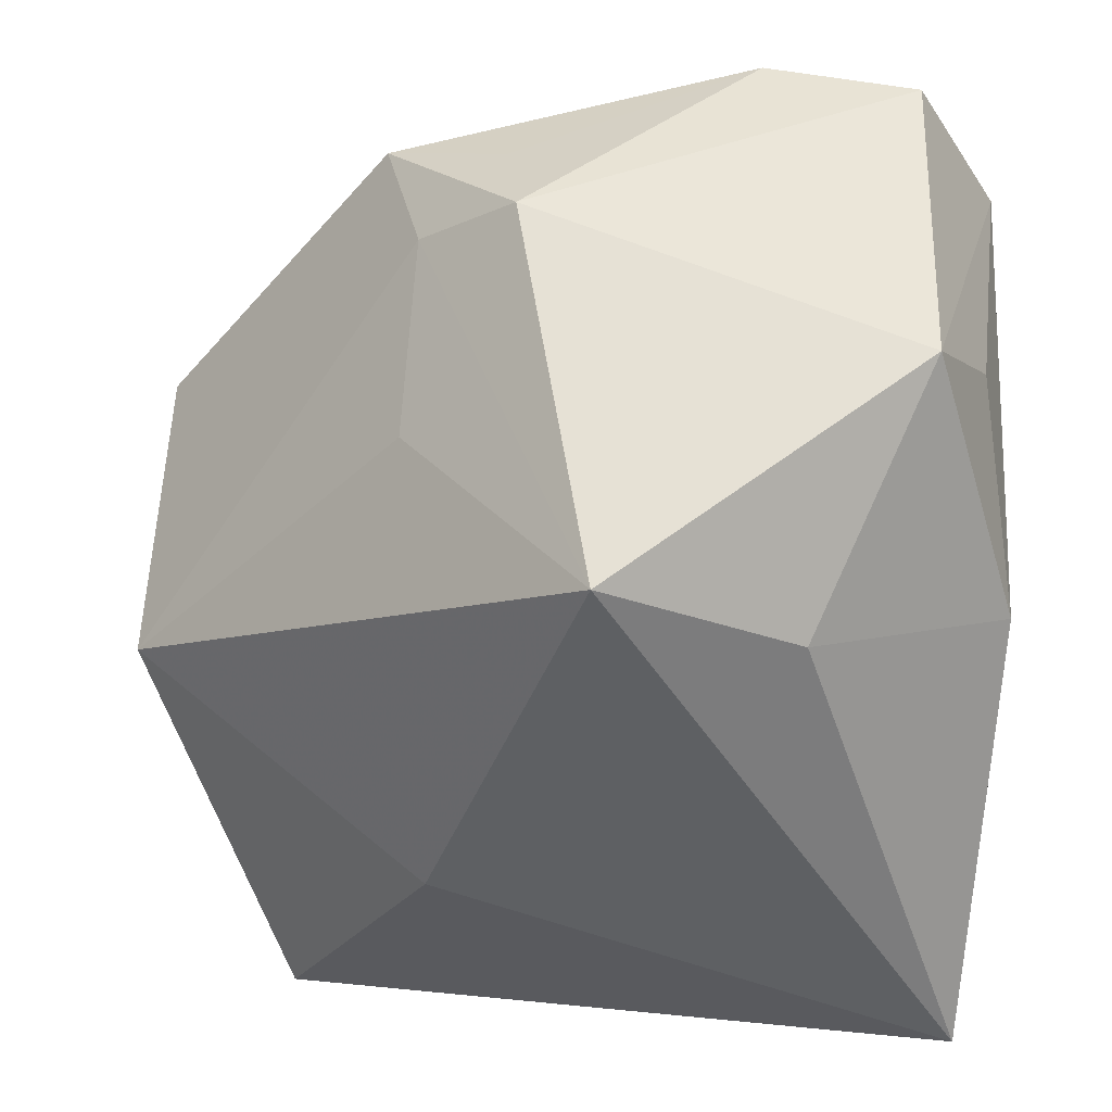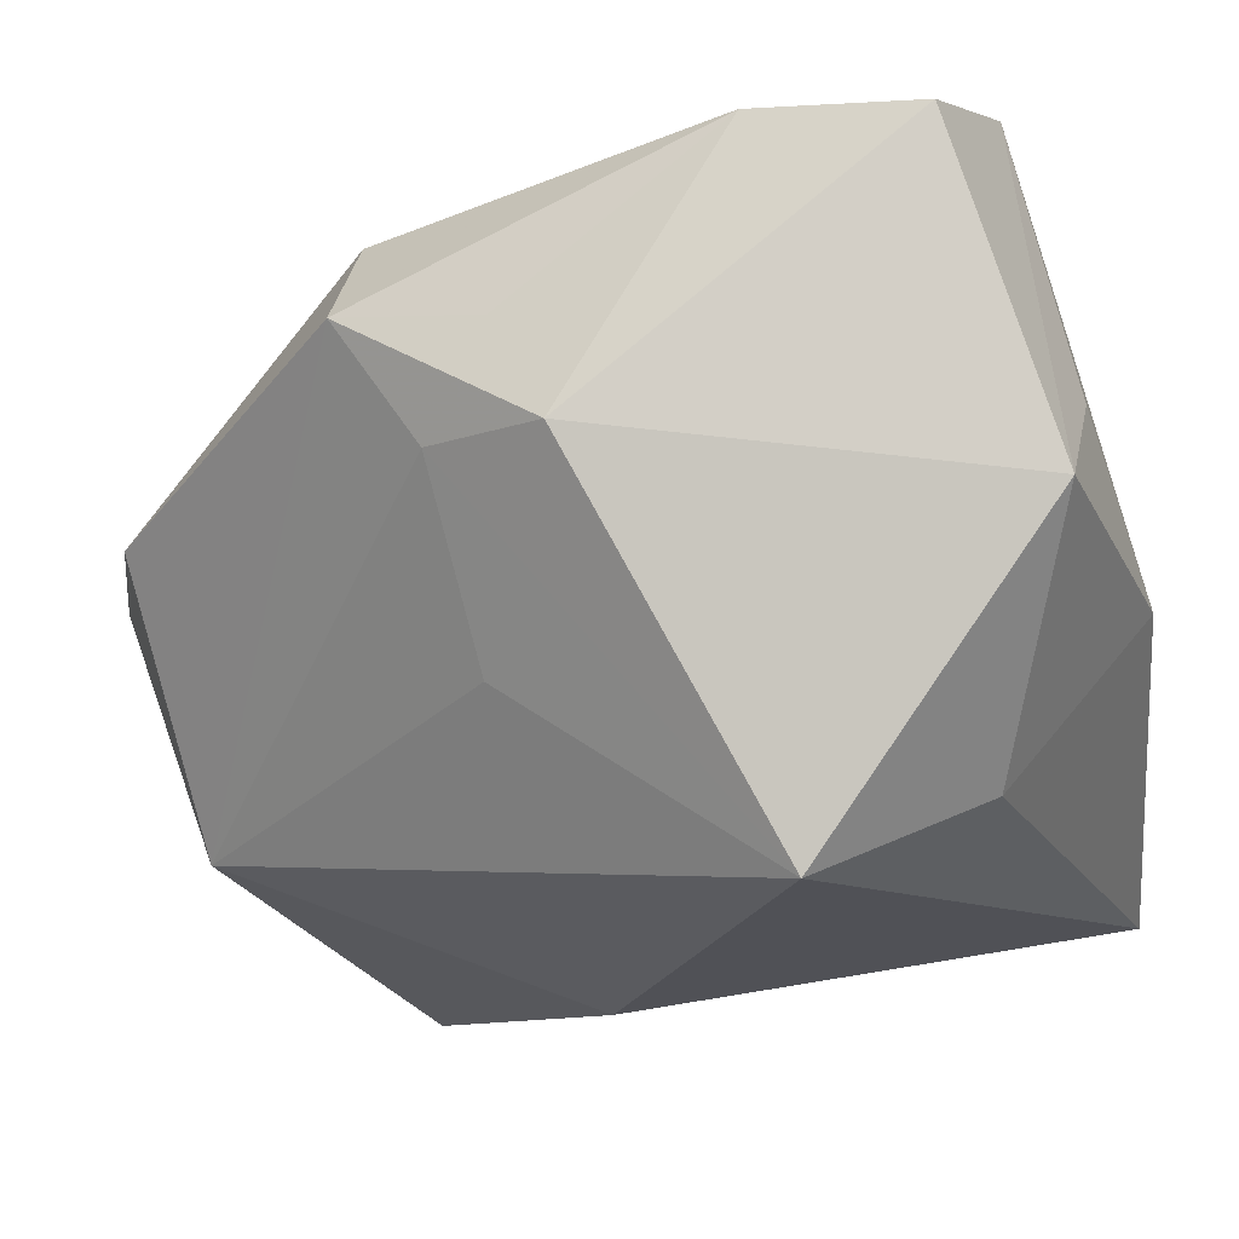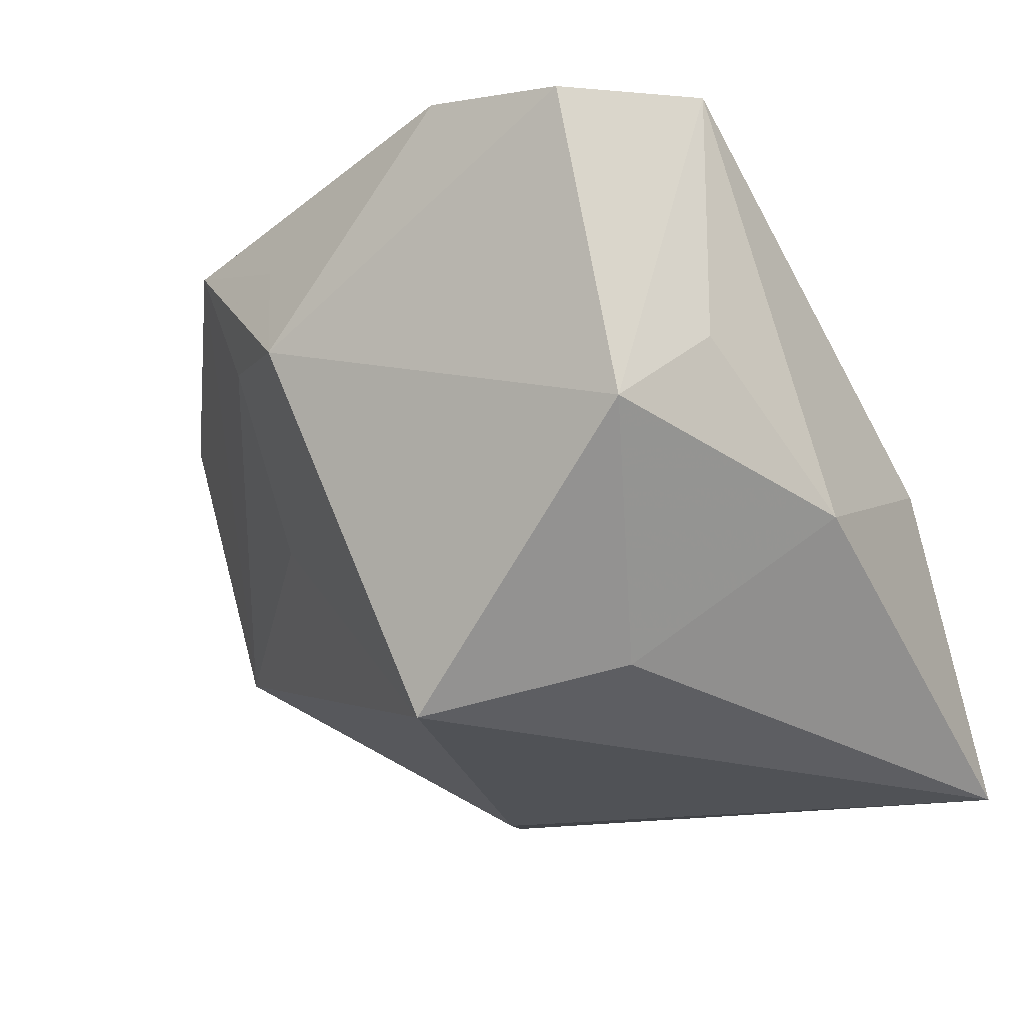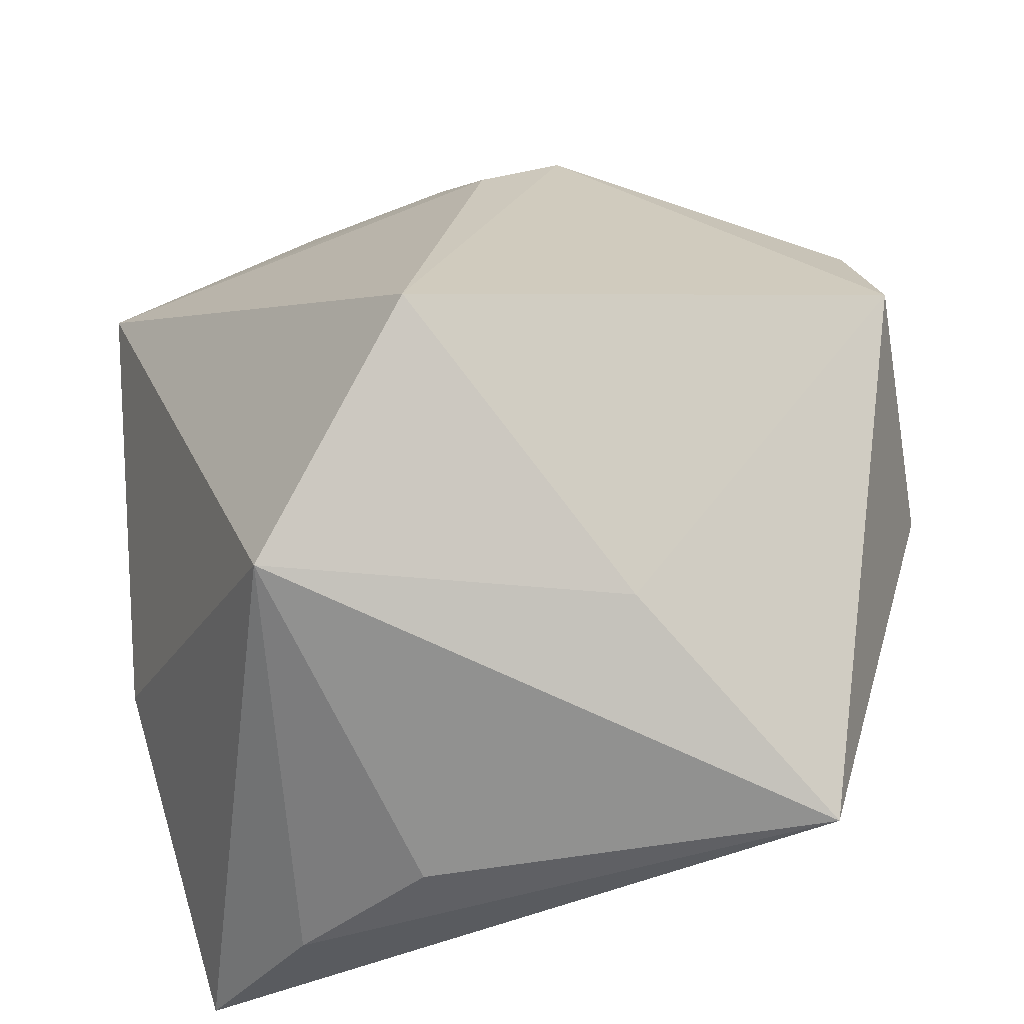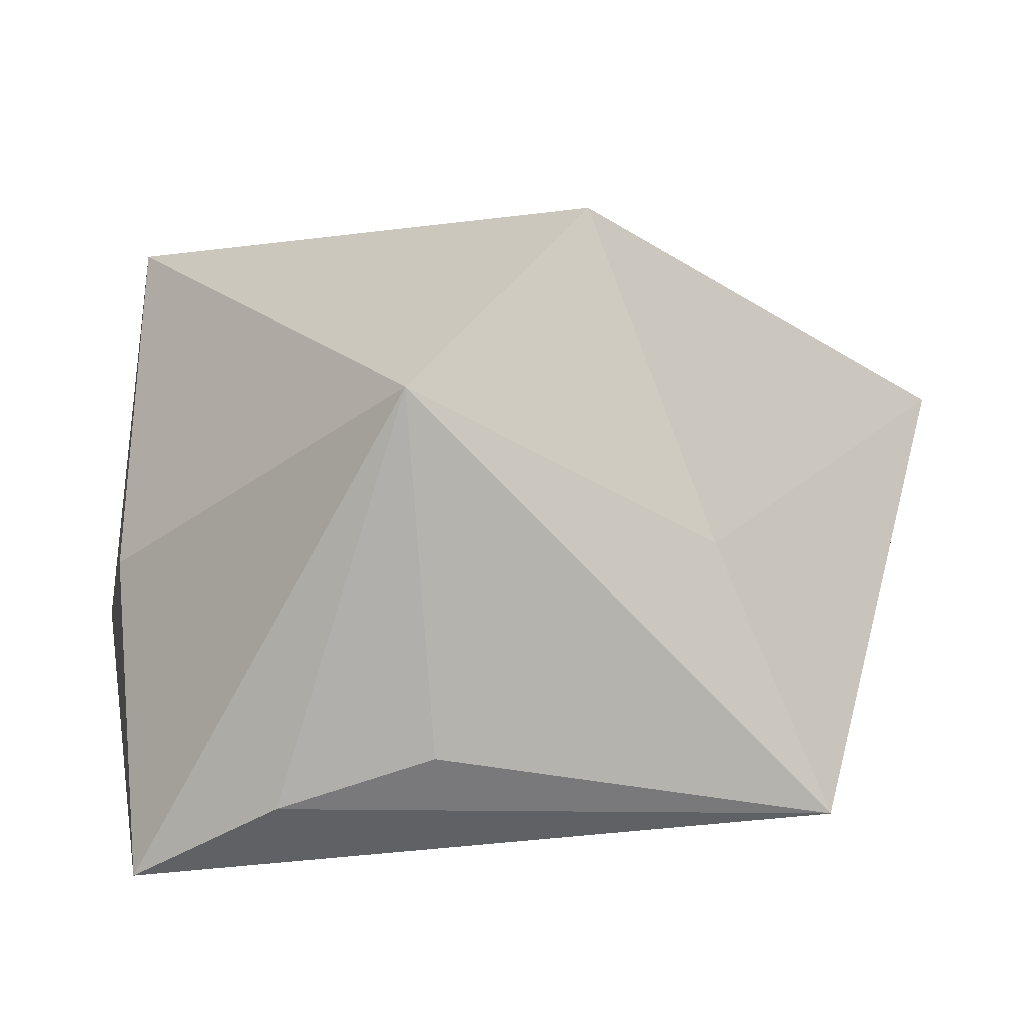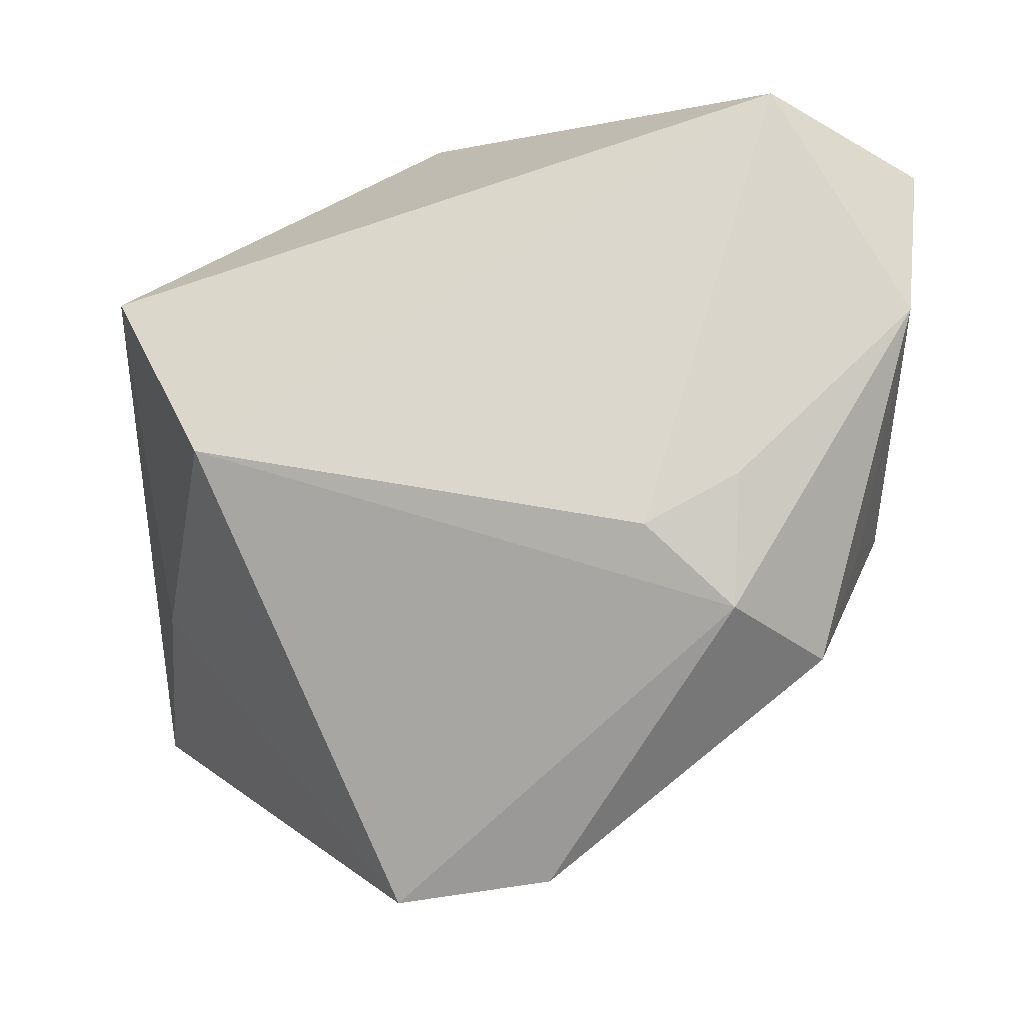
<metadata>
{"format":"obj","ext":"obj","renderer":"f3d","projection":"perspective","resolution":1024,"background":"white","views":[{"elev":47.3,"azim":-170.9,"up":"+Y"},{"elev":74.7,"azim":168.5,"up":"+Y"},{"elev":-18.8,"azim":-148.8,"up":"+Z"},{"elev":-72.0,"azim":19.4,"up":"+Y"},{"elev":5.3,"azim":-12.2,"up":"+Z"},{"elev":78.0,"azim":90.1,"up":"+Z"}]}
</metadata>
<code>
v 0.01666 0.02277 -0.008066
v 0.005676 -0.02705 0.03011
v -0.02266 0.03948 0.02319
v 0.01934 0.02131 0.02765
v -0.01255 -0.03677 0.01471
v -0.02298 -0.02991 -0.02241
v 0.01226 0.01312 0.03011
v -0.009622 -0.03408 -0.01774
v 0.0228 0.03012 0.01917
v 0.04105 -0.004261 -0.01184
v 0.01785 0.03044 0.007905
v 0.02607 -0.03562 -0.02386
v 0.009082 0.03729 0.00597
v 0.01147 -0.009404 -0.02948
v -0.002292 0.02909 -0.02796
v -0.02645 0.03603 -0.005027
v -0.03058 0.02693 0.002646
v 0.01142 0.03445 0.01546
v -0.02993 0.02569 0.02639
v -0.01883 0.02035 -0.02348
v -0.008981 0.03824 0.02576
v -0.03504 0.01187 -0.01028
v -0.03504 -0.006358 -0.00306
v -0.03504 -0.02268 -0.02946
v 0.04278 0.004962 0.01275
v 0.007293 0.02173 0.02888
v 0.01598 -0.03287 0.0004432
v 0.04479 -0.009202 0.01182
f 14 24 15
f 14 12 24
f 2 28 4
f 4 28 25
f 12 14 10
f 10 28 12
f 25 28 10
f 10 14 15
f 27 28 2
f 12 28 27
f 2 19 5
f 5 8 12
f 5 27 2
f 12 27 5
f 15 24 20
f 20 16 15
f 22 20 24
f 16 20 22
f 7 19 2
f 2 4 7
f 1 10 15
f 24 12 6
f 12 8 6
f 6 5 24
f 8 5 6
f 24 5 23
f 23 5 19
f 23 22 24
f 19 22 23
f 19 16 17
f 17 22 19
f 16 22 17
f 3 16 19
f 19 21 3
f 26 7 4
f 4 21 26
f 19 7 26
f 26 21 19
f 15 16 13
f 16 3 13
f 13 3 21
f 9 21 4
f 9 4 25
f 25 10 9
f 18 13 21
f 21 9 18
f 18 9 13
f 10 1 11
f 11 9 10
f 13 9 11
f 11 1 15
f 15 13 11

</code>
